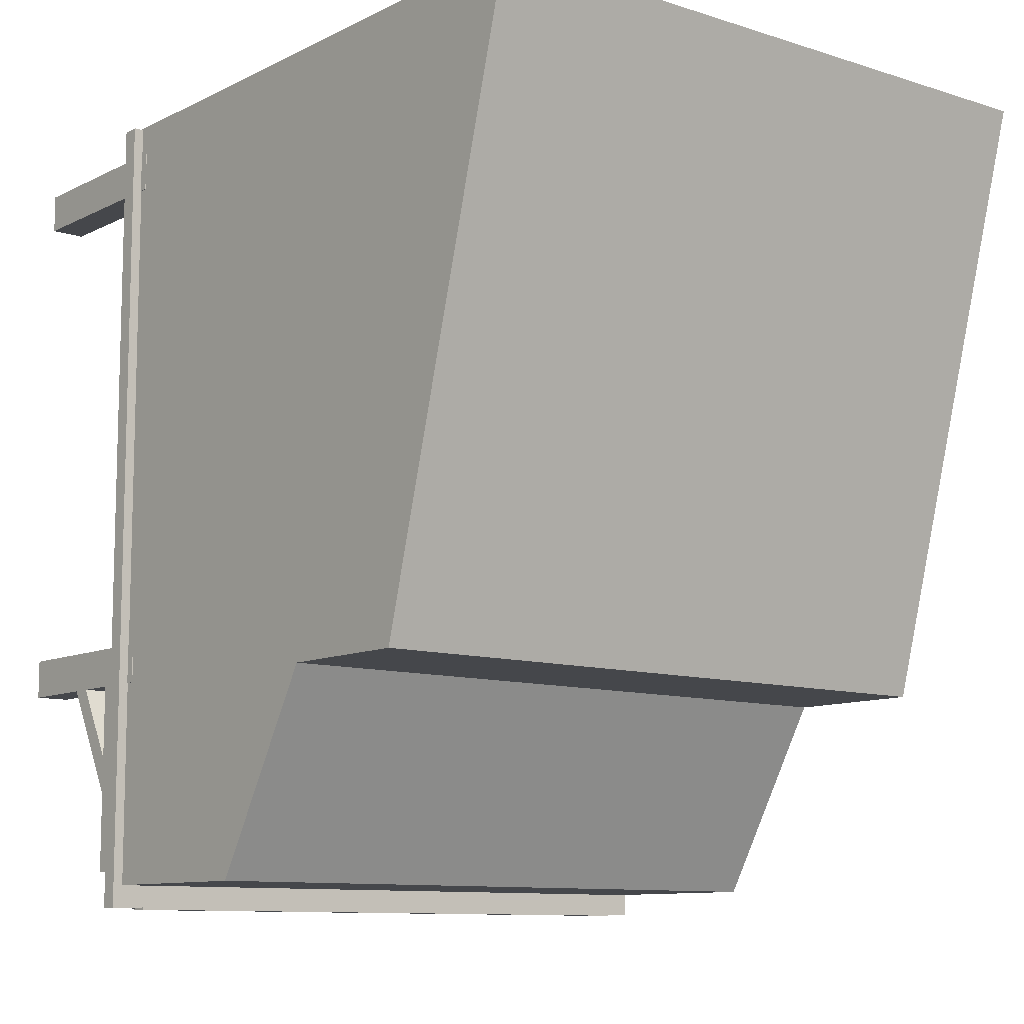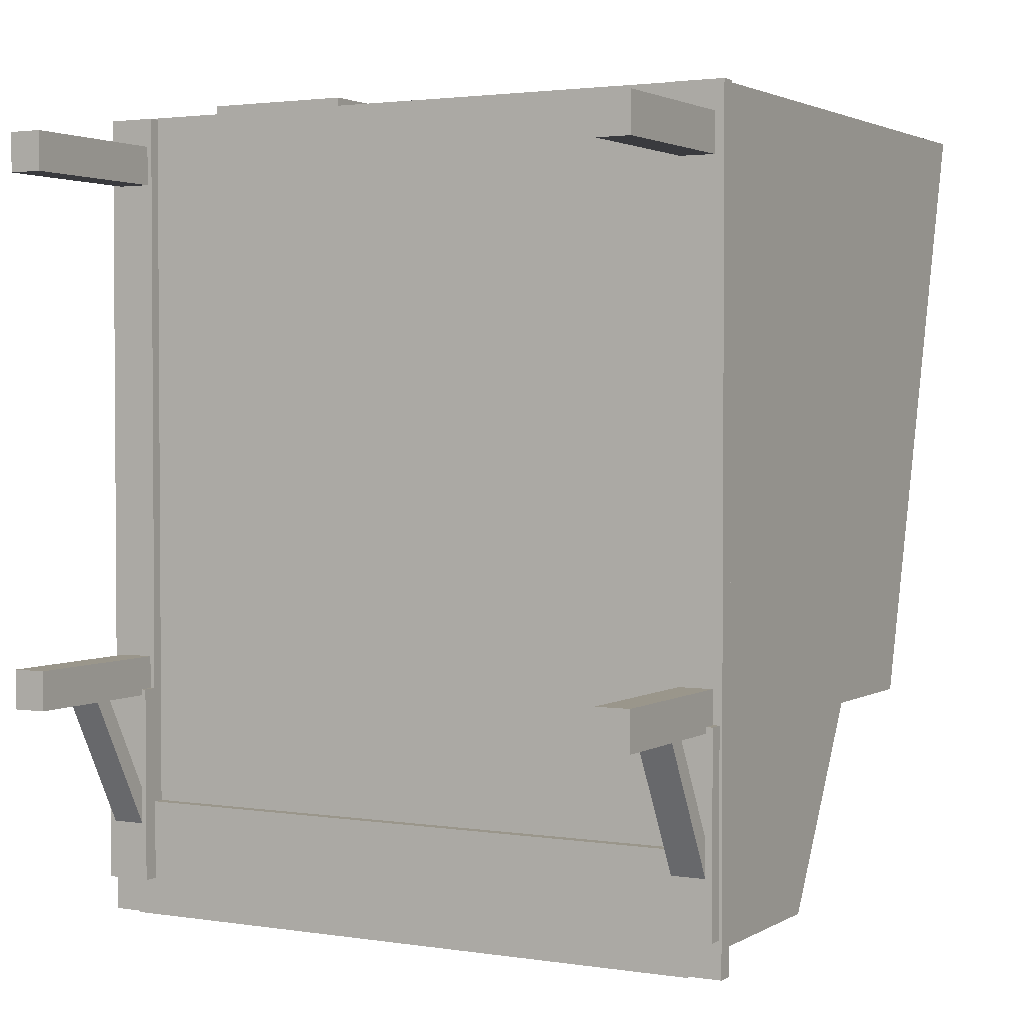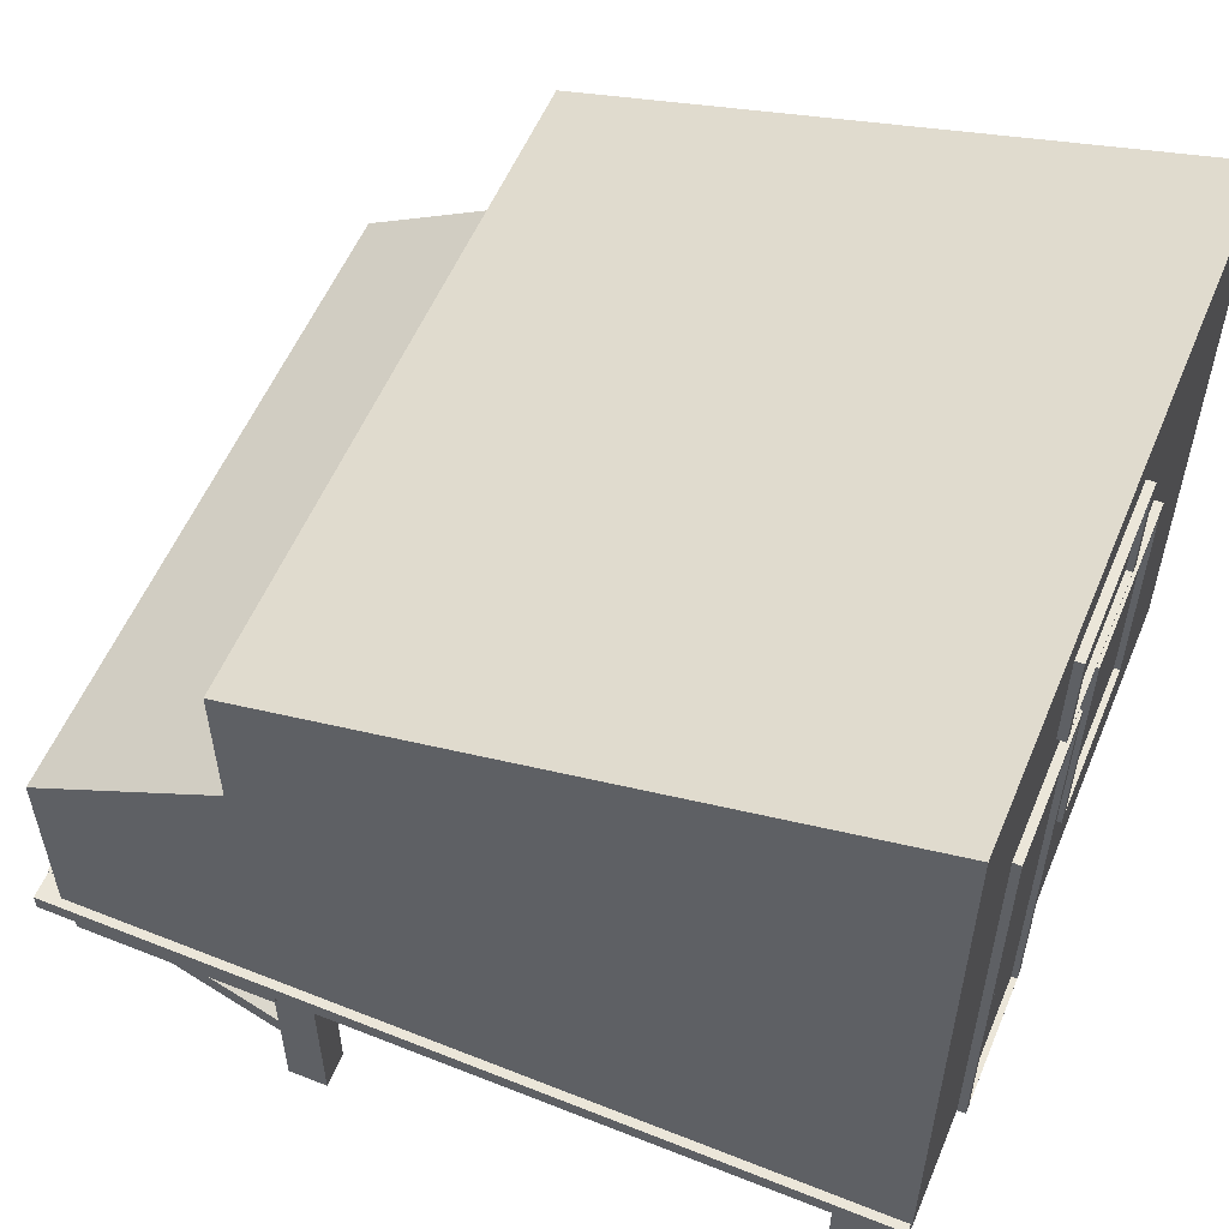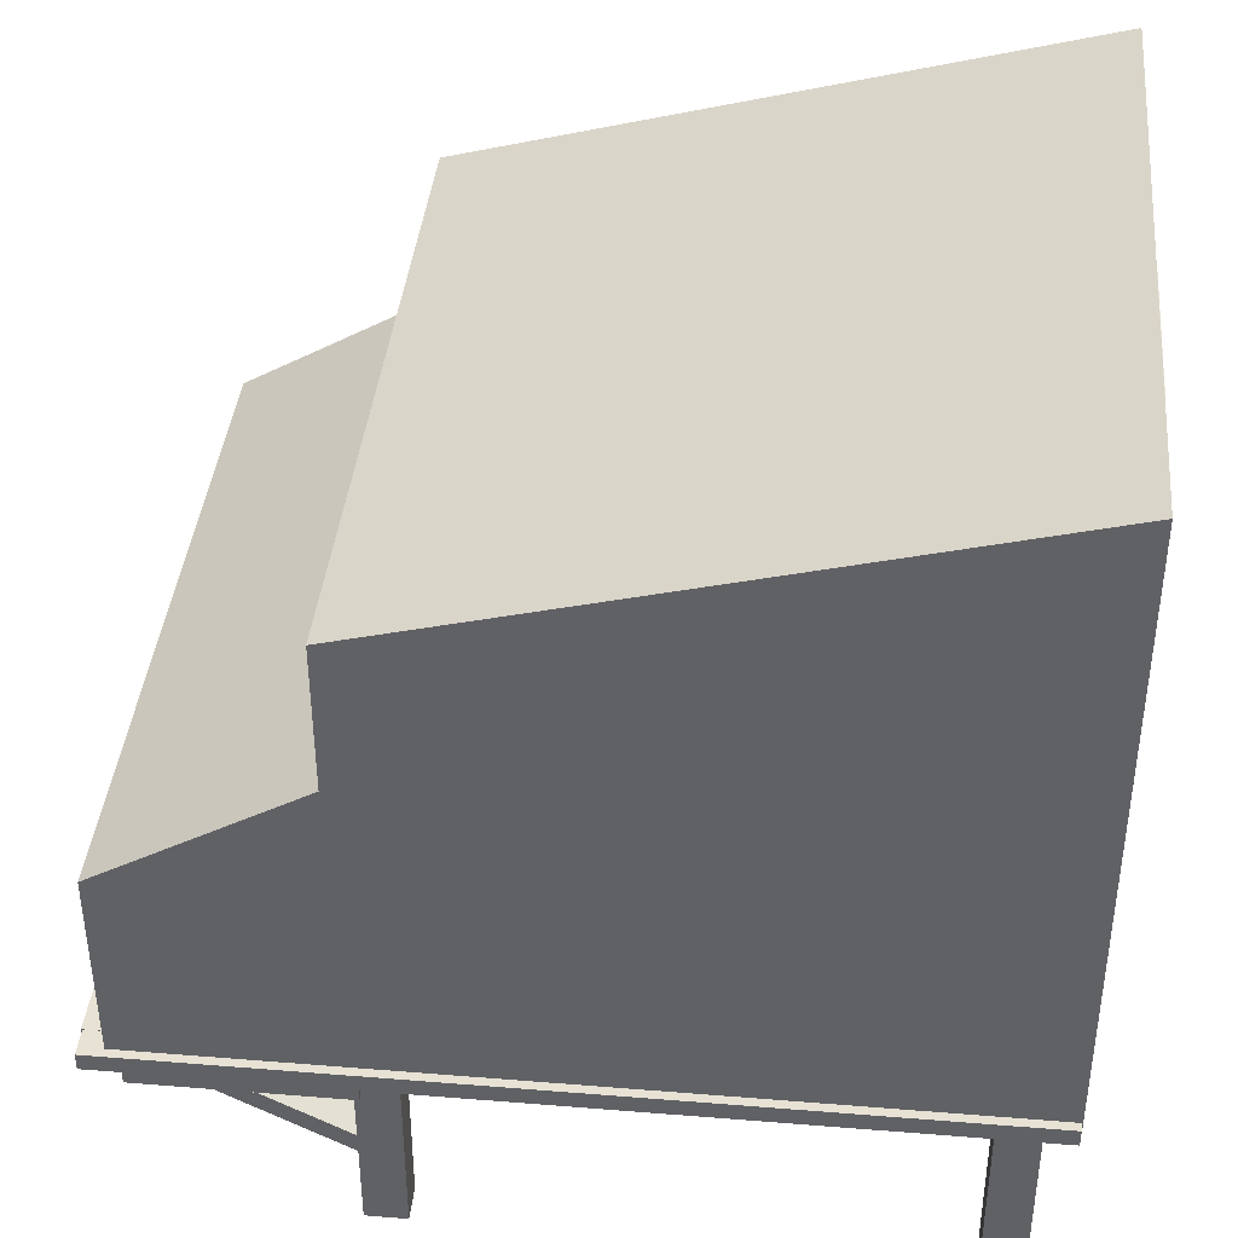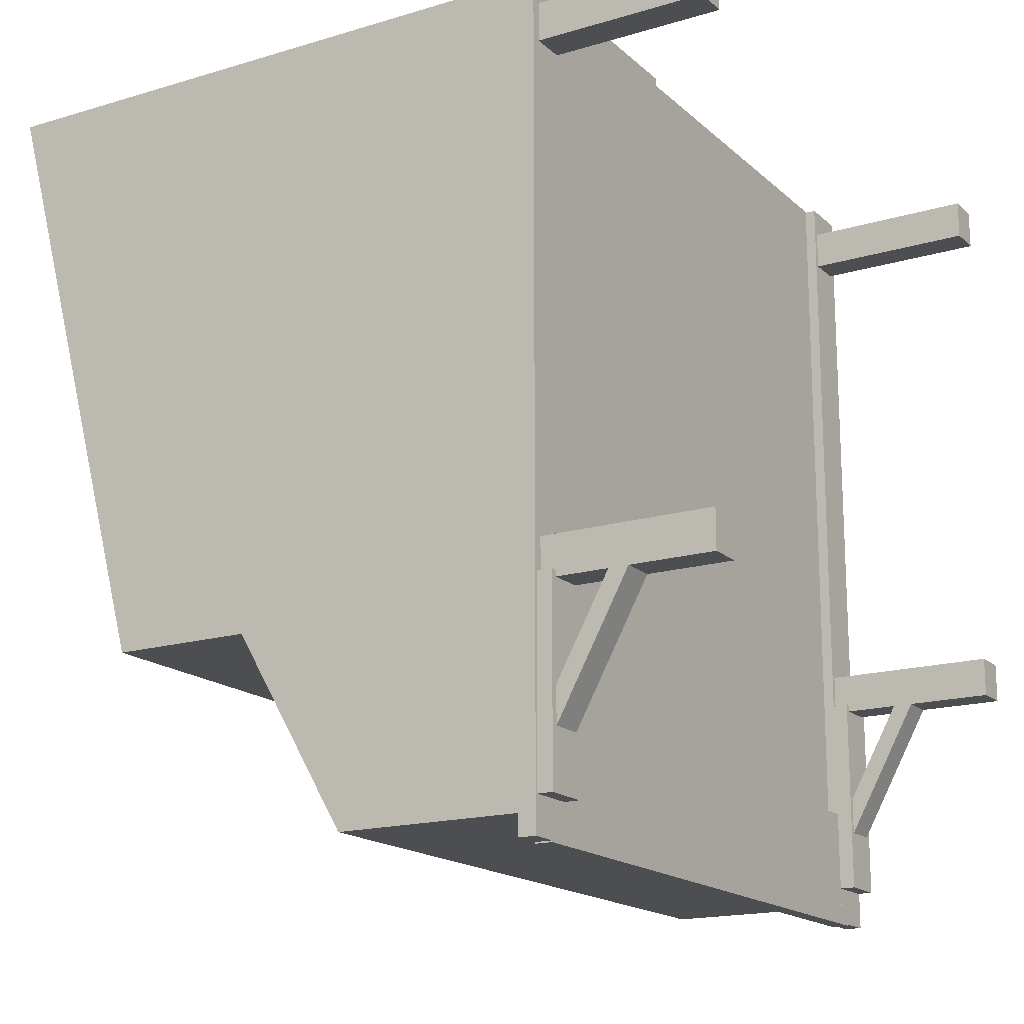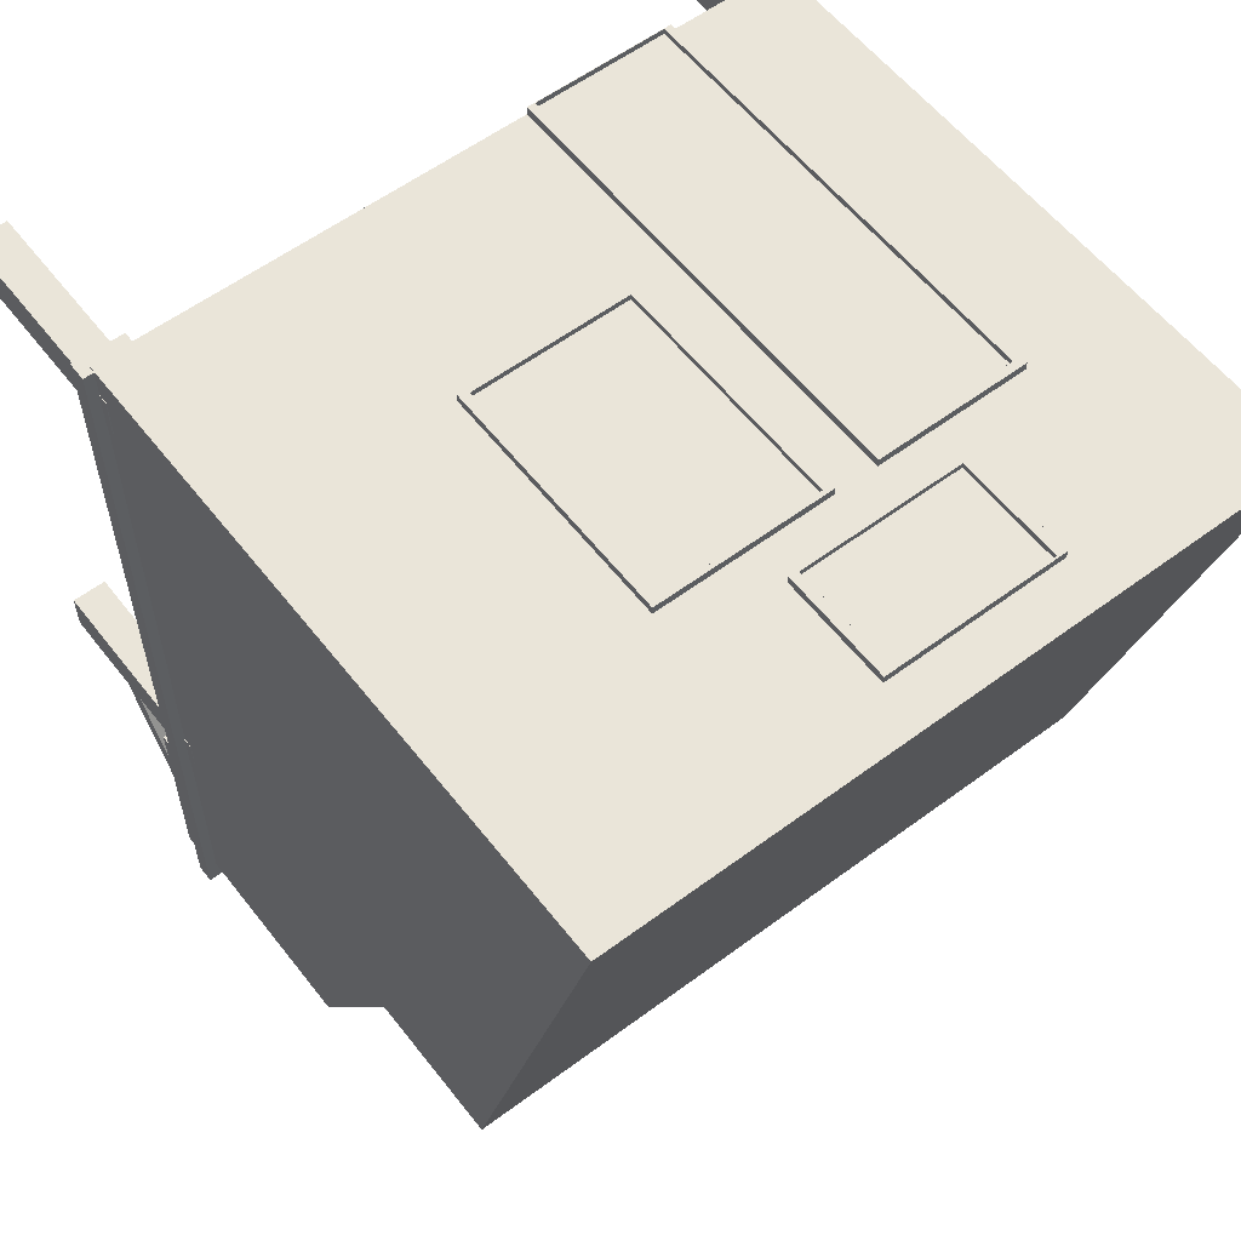
<metadata>
{"format":"obj","ext":"obj","renderer":"f3d","projection":"perspective","resolution":1024,"background":"white","views":[{"elev":-10.2,"azim":141.0,"up":"+Z"},{"elev":2.3,"azim":28.7,"up":"+Z"},{"elev":56.2,"azim":-67.4,"up":"+Y"},{"elev":40.0,"azim":-84.3,"up":"+Y"},{"elev":-17.1,"azim":-59.0,"up":"+Z"},{"elev":57.9,"azim":142.4,"up":"+Z"}]}
</metadata>
<code>
g default
v -2.794 -3.027 1.561
v 2.906 -3.027 1.561
v -2.794 -1.334 -5.231
v 2.906 -1.334 -5.231
v -2.794 -3.027 -5.231
v 2.906 -3.027 -5.231
v 2.906 -0.35 -3.548
v -2.794 -0.35 -3.548
v -2.794 -3.027 -3.548
v 2.906 -3.027 -3.548
v -2.794 2.262 1.561
v 2.906 2.262 1.561
v 2.906 0.8771 -3.548
v -2.794 0.8771 -3.548
v 2.906 0.6425 1.561
v -2.794 0.6425 1.561
v -1.817 -3.027 1.561
v -1.817 0.6425 1.561
v -1.817 2.262 1.561
v -1.817 0.8771 -3.548
v -1.817 -0.35 -3.548
v -1.817 -1.334 -5.231
v -1.817 -3.027 -5.231
v -1.817 -3.027 -3.548
v -0.5789 -3.027 1.561
v -0.5789 0.6425 1.561
v -0.5789 2.262 1.561
v -0.5789 0.8771 -3.548
v -0.5789 -0.35 -3.548
v -0.5789 -1.334 -5.231
v -0.5789 -3.027 -5.231
v -0.5789 -3.027 -3.548
v 2.906 -1.367 1.561
v -0.5789 -1.367 1.561
v -1.817 -1.367 1.561
v -2.794 -1.367 1.561
v 2.906 0.9654 1.561
v -0.5789 0.9654 1.561
v -1.817 0.9654 1.561
v -2.794 0.9654 1.561
v 2.906 1.868 1.561
v -0.5789 1.868 1.561
v -1.817 1.868 1.561
v -2.794 1.868 1.561
v -0.2312 -3.027 1.561
v -0.2312 -1.367 1.561
v -0.2312 0.6425 1.561
v -0.2312 0.9654 1.561
v -0.2312 1.868 1.561
v -0.2312 2.262 1.561
v -0.2312 0.8771 -3.548
v -0.2312 -0.35 -3.548
v -0.2312 -1.334 -5.231
v -0.2312 -3.027 -5.231
v -0.2312 -3.027 -3.548
v 1.206 -3.027 1.561
v 1.206 -1.367 1.561
v 1.206 0.6425 1.561
v 1.206 0.9654 1.561
v 1.206 1.868 1.561
v 1.206 2.262 1.561
v 1.206 0.8771 -3.548
v 1.206 -0.35 -3.548
v 1.206 -1.334 -5.231
v 1.206 -3.027 -5.231
v 1.206 -3.027 -3.548
v -1.055 1.868 1.561
v -1.055 0.9654 1.561
v -1.055 0.6425 1.561
v -1.055 -3.027 1.561
v -1.055 -3.027 -3.548
v -1.055 -3.027 -5.231
v -1.055 -1.334 -5.231
v -1.055 -0.35 -3.548
v -1.055 0.8771 -3.548
v -1.055 2.262 1.561
v 0.4145 1.868 1.561
v 0.4145 0.9654 1.561
v 0.4145 0.6425 1.561
v 0.4145 -1.367 1.561
v 0.4145 -3.027 1.561
v 0.4145 -3.027 -3.548
v 0.4145 -3.027 -5.231
v 0.4145 -1.334 -5.231
v 0.4145 -0.35 -3.548
v 0.4145 0.8771 -3.548
v 0.4145 2.262 1.561
v -1.817 -3.027 1.63
v -1.817 -1.367 1.63
v -1.055 -3.027 1.63
v -0.5789 -3.027 1.63
v -0.5789 -1.367 1.63
v -0.5789 0.6425 1.63
v -1.055 0.6425 1.63
v -1.817 0.6425 1.63
v -0.2312 1.868 1.63
v -0.5789 1.868 1.63
v -1.055 1.868 1.63
v -1.055 0.9654 1.63
v -0.5789 0.9654 1.63
v -0.2312 0.9654 1.63
v 0.4145 0.9654 1.63
v 0.4145 1.868 1.63
v 1.206 -1.367 1.63
v 0.4145 -1.367 1.63
v 1.206 0.6425 1.63
v 0.4145 0.6425 1.63
v -0.2312 0.6425 1.63
v -0.2312 -1.367 1.63
v -1.753 -3.022 1.63
v -1.753 -1.36 1.63
v -1.07 -3.022 1.63
v -0.6428 -3.022 1.63
v -0.6428 -1.36 1.63
v -0.6428 0.577 1.63
v -1.07 0.577 1.63
v -1.753 0.577 1.63
v -0.2405 1.852 1.63
v -0.5521 1.852 1.63
v -0.9793 1.852 1.63
v -0.9793 0.9815 1.63
v -0.5521 0.9815 1.63
v -0.2405 0.9815 1.63
v 0.3386 0.9815 1.63
v 0.3386 1.852 1.63
v 1.132 -1.331 1.63
v 0.422 -1.331 1.63
v 1.132 0.6067 1.63
v 0.422 0.6067 1.63
v -0.157 0.6067 1.63
v -0.157 -1.331 1.63
v -1.753 -3.022 1.582
v -1.753 -1.36 1.582
v -1.07 -3.022 1.582
v -0.6428 -3.022 1.582
v -0.6428 -1.36 1.582
v -0.6428 0.577 1.582
v -1.07 0.577 1.582
v -1.753 0.577 1.582
v -0.2405 1.852 1.582
v -0.5521 1.852 1.582
v -0.9793 1.852 1.582
v -0.9793 0.9815 1.582
v -0.5521 0.9815 1.582
v -0.2405 0.9815 1.582
v 0.3386 0.9815 1.582
v 0.3386 1.852 1.582
v 1.132 -1.331 1.582
v 0.422 -1.331 1.582
v 1.132 0.6067 1.582
v 0.422 0.6067 1.582
v -0.157 0.6067 1.582
v -0.157 -1.331 1.582
g pCube3
f 11 19 20 14
f 3 22 23 5
f 9 24 17 1
f 8 9 1 36 16 40 44 11 14
f 8 21 22 3
f 5 9 8 3
f 5 23 24 9
f 7 10 6 4
f 17 35 36 1
f 7 13 12 41 37 15 33 2 10
f 21 8 14 20
f 18 39 40 16
f 133 132 134 135 136 137 138 139
f 26 38 68 69
f 75 76 27 28
f 29 74 75 28
f 73 74 29 30
f 72 73 30 31
f 71 72 31 32
f 70 71 32 25
f 45 46 34 25
f 47 48 38 26
f 28 27 50 51
f 52 29 28 51
f 30 29 52 53
f 31 30 53 54
f 32 31 54 55
f 25 32 55 45
f 46 47 26 34
f 36 35 18 16
f 140 141 142 143 144 145 146 147
f 40 39 43 44
f 49 50 27 42
f 76 67 42 27
f 44 43 19 11
f 56 57 80 81
f 149 148 150 151 152 153
f 58 59 78 79
f 59 60 77 78
f 60 61 87 77
f 86 87 61 62
f 63 85 86 62
f 84 85 63 64
f 83 84 64 65
f 82 83 65 66
f 81 82 66 56
f 2 33 57 56
f 33 15 58 57
f 15 37 59 58
f 37 41 60 59
f 41 12 61 60
f 62 61 12 13
f 7 63 62 13
f 64 63 7 4
f 65 64 4 6
f 66 65 6 10
f 56 66 10 2
f 39 68 67 43
f 69 68 39 18
f 17 24 71 70
f 24 23 72 71
f 23 22 73 72
f 22 21 74 73
f 75 74 21 20
f 20 19 76 75
f 43 67 76 19
f 79 78 48 47
f 81 80 46 45
f 45 55 82 81
f 55 54 83 82
f 54 53 84 83
f 53 52 85 84
f 86 85 52 51
f 51 50 87 86
f 77 87 50 49
f 35 17 88 89
f 17 70 90 88
f 70 25 91 90
f 25 34 92 91
f 34 26 93 92
f 26 69 94 93
f 69 18 95 94
f 18 35 89 95
f 49 42 97 96
f 42 67 98 97
f 67 68 99 98
f 68 38 100 99
f 38 48 101 100
f 48 78 102 101
f 78 77 103 102
f 77 49 96 103
f 80 57 104 105
f 57 58 106 104
f 58 79 107 106
f 79 47 108 107
f 47 46 109 108
f 46 80 105 109
f 89 88 110 111
f 88 90 112 110
f 90 91 113 112
f 91 92 114 113
f 92 93 115 114
f 93 94 116 115
f 94 95 117 116
f 95 89 111 117
f 96 97 119 118
f 97 98 120 119
f 98 99 121 120
f 99 100 122 121
f 100 101 123 122
f 101 102 124 123
f 102 103 125 124
f 103 96 118 125
f 105 104 126 127
f 104 106 128 126
f 106 107 129 128
f 107 108 130 129
f 108 109 131 130
f 109 105 127 131
f 111 110 132 133
f 110 112 134 132
f 112 113 135 134
f 113 114 136 135
f 114 115 137 136
f 115 116 138 137
f 116 117 139 138
f 117 111 133 139
f 118 119 141 140
f 119 120 142 141
f 120 121 143 142
f 121 122 144 143
f 122 123 145 144
f 123 124 146 145
f 124 125 147 146
f 125 118 140 147
f 127 126 148 149
f 126 128 150 148
f 128 129 151 150
f 129 130 152 151
f 130 131 153 152
f 131 127 149 153
g default
v 2.968 -2.972 1.551
v 2.968 -2.972 -5.425
v 2.968 -3.12 -5.425
v 2.968 -3.12 1.551
v 2.968 -3.12 -5.115
v 2.968 -2.972 -5.115
v 2.968 -3.12 -3.435
v 2.968 -2.972 -3.435
v 2.968 -3.25 -5.115
v 2.968 -3.25 -3.435
v 2.991 -2.972 -5.115
v 2.991 -3.12 -5.115
v 2.991 -3.12 -5.425
v 2.991 -2.972 -5.425
v 2.991 -2.972 -3.435
v 2.991 -3.12 -3.435
v 2.991 -3.12 1.551
v 2.991 -2.972 1.551
v 2.577 -3.12 -5.115
v 2.577 -2.972 -5.115
v 2.577 -2.972 -5.425
v 2.577 -3.12 -5.425
v 2.577 -3.12 -3.435
v 2.577 -2.972 -3.435
v 2.577 -3.12 1.551
v 2.577 -2.972 1.551
v 2.577 -3.25 -5.115
v 2.577 -3.25 -3.435
g pCube8 pCube7
f 164 165 166 167
f 172 173 174 175
f 176 177 173 172
f 168 169 165 164
f 178 179 177 176
f 171 170 169 168
f 158 160 163 162
f 163 160 176 181
f 176 172 180 181
f 158 156 166 165
f 156 155 167 166
f 155 159 164 167
f 160 158 165 169
f 159 161 168 164
f 154 157 170 171
f 157 160 169 170
f 161 154 171 168
f 155 174 173 159
f 156 175 174 155
f 158 172 175 156
f 159 173 177 161
f 154 179 178 157
f 161 177 179 154
f 157 178 176 160
f 162 180 172 158
f 163 181 180 162
g default
v 2.619 -4.581 -3.154
v 2.91 -4.581 -3.154
v 2.619 -2.894 -3.154
v 2.91 -2.894 -3.154
v 2.619 -2.894 -3.487
v 2.91 -2.894 -3.487
v 2.619 -4.581 -3.487
v 2.91 -4.581 -3.487
g pCube12 pCube5
f 182 183 185 184
f 184 185 187 186
f 186 187 189 188
f 188 189 183 182
f 183 189 187 185
f 188 182 184 186
g default
v 2.619 -3.794 -3.308
v 2.91 -3.794 -3.308
v 2.619 -3.09 -4.6
v 2.91 -3.09 -4.6
v 2.619 -3.22 -4.671
v 2.91 -3.22 -4.671
v 2.619 -3.924 -3.379
v 2.91 -3.924 -3.379
g pCube10 pCube6
f 190 191 193 192
f 192 193 195 194
f 194 195 197 196
f 196 197 191 190
f 191 197 195 193
f 196 190 192 194
g default
v 2.619 -4.581 1.308
v 2.91 -4.581 1.308
v 2.619 -2.894 1.308
v 2.91 -2.894 1.308
v 2.619 -2.894 0.9748
v 2.91 -2.894 0.9748
v 2.619 -4.581 0.9748
v 2.91 -4.581 0.9748
g pCube14 pCube4
f 198 199 201 200
f 200 201 203 202
f 202 203 205 204
f 204 205 199 198
f 199 205 203 201
f 204 198 200 202
g default
v -2.631 -3.119 -4.437
v 2.699 -3.119 -4.437
v -2.631 -2.97 -4.437
v 2.699 -2.97 -4.437
v -2.631 -2.97 -5.437
v 2.699 -2.97 -5.437
v -2.631 -3.119 -5.437
v 2.699 -3.119 -5.437
g pCube16
f 206 207 209 208
f 208 209 211 210
f 210 211 213 212
f 212 213 207 206
f 207 213 211 209
f 212 206 208 210
g default
v -2.845 -2.972 1.551
v -2.845 -2.972 -5.425
v -2.845 -3.12 -5.425
v -2.845 -3.12 1.551
v -2.845 -3.12 -5.115
v -2.845 -2.972 -5.115
v -2.845 -3.12 -3.435
v -2.845 -2.972 -3.435
v -2.845 -3.25 -5.115
v -2.845 -3.25 -3.435
v -2.868 -2.972 -5.115
v -2.868 -3.12 -5.115
v -2.868 -3.12 -5.425
v -2.868 -2.972 -5.425
v -2.868 -2.972 -3.435
v -2.868 -3.12 -3.435
v -2.868 -3.12 1.551
v -2.868 -2.972 1.551
v -2.453 -3.12 -5.115
v -2.453 -2.972 -5.115
v -2.453 -2.972 -5.425
v -2.453 -3.12 -5.425
v -2.453 -3.12 -3.435
v -2.453 -2.972 -3.435
v -2.453 -3.12 1.551
v -2.453 -2.972 1.551
v -2.453 -3.25 -5.115
v -2.453 -3.25 -3.435
g pCube9
f 224 227 226 225
f 232 235 234 233
f 236 232 233 237
f 228 224 225 229
f 238 236 237 239
f 231 228 229 230
f 218 222 223 220
f 223 241 236 220
f 236 241 240 232
f 218 225 226 216
f 216 226 227 215
f 215 227 224 219
f 220 229 225 218
f 219 224 228 221
f 214 231 230 217
f 217 230 229 220
f 221 228 231 214
f 215 219 233 234
f 216 215 234 235
f 218 216 235 232
f 219 221 237 233
f 214 217 238 239
f 221 214 239 237
f 217 220 236 238
f 222 218 232 240
f 223 222 240 241
g default
v -2.495 -3.794 -3.308
v -2.787 -3.794 -3.308
v -2.495 -3.09 -4.6
v -2.787 -3.09 -4.6
v -2.495 -3.22 -4.671
v -2.787 -3.22 -4.671
v -2.495 -3.924 -3.379
v -2.787 -3.924 -3.379
g pCube11
f 242 244 245 243
f 244 246 247 245
f 246 248 249 247
f 248 242 243 249
f 243 245 247 249
f 248 246 244 242
g default
v -2.495 -4.581 -3.154
v -2.787 -4.581 -3.154
v -2.495 -2.894 -3.154
v -2.787 -2.894 -3.154
v -2.495 -2.894 -3.487
v -2.787 -2.894 -3.487
v -2.495 -4.581 -3.487
v -2.787 -4.581 -3.487
g pCube13
f 250 252 253 251
f 252 254 255 253
f 254 256 257 255
f 256 250 251 257
f 251 253 255 257
f 256 254 252 250
g default
v -2.495 -4.581 1.308
v -2.787 -4.581 1.308
v -2.495 -2.894 1.308
v -2.787 -2.894 1.308
v -2.495 -2.894 0.9748
v -2.787 -2.894 0.9748
v -2.495 -4.581 0.9748
v -2.787 -4.581 0.9748
g pCube15
f 258 260 261 259
f 260 262 263 261
f 262 264 265 263
f 264 258 259 265
f 259 261 263 265
f 264 262 260 258

</code>
